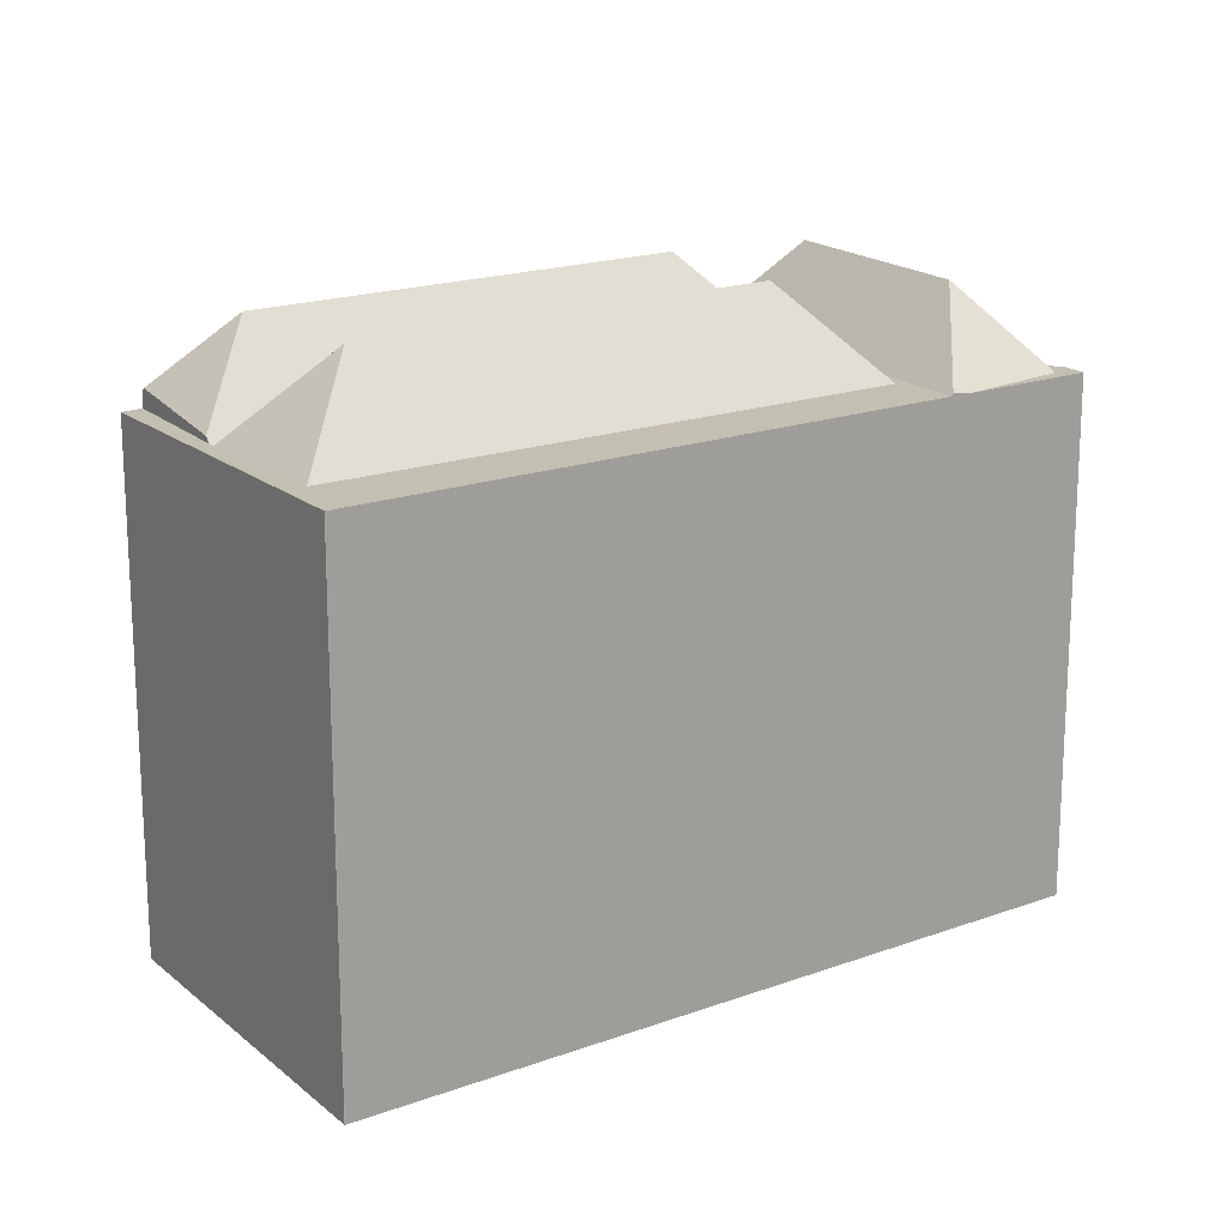
<metadata>
{"format":"obj","ext":"obj","renderer":"f3d","projection":"perspective","resolution":1024,"background":"white","views":[{"elev":17.6,"azim":-6.3,"up":"+Z"}]}
</metadata>
<code>
v -336.8 -1298 14.64
v -317 -1286 14.71
v -316.7 -1287 14.71
v -316.8 -1287 14.71
v -316.2 -1288 14.7
v -316.1 -1288 14.71
v -315.8 -1289 14.7
v -315.9 -1289 14.7
v -315.4 -1290 14.7
v -315.3 -1290 14.7
v -315.2 -1290 14.7
v -314.9 -1291 14.7
v -315.1 -1291 14.7
v -314.5 -1292 14.7
v -314.3 -1292 14.7
v -314 -1293 14.7
v -314.1 -1293 14.7
v -313.5 -1294 14.7
v -313.4 -1294 14.7
v -313.4 -1294 14.7
v -313.1 -1295 14.7
v -313.2 -1295 14.7
v -313.1 -1295 14.7
v -313.3 -1295 14.7
v -312.8 -1296 14.7
v -312.6 -1296 14.7
v -312.6 -1296 14.7
v -312.5 -1296 14.7
v -312.2 -1297 14.7
v -312.2 -1297 14.7
v -331.9 -1308 14.63
v -331.9 -1308 14.63
v -335 -1302 14.63
v -314.9 -1290 14.7
v -332.8 -1306 14.63
v -313.2 -1295 14.7
v -327.2 -1292 14.67
v -316.2 -1299 14.68
v -315.7 -1299 14.69
v -336.3 -1298 14.64
v -315.5 -1291 14.7
v -319 -1293 14.69
v -319.3 -1293 14.69
v -334.6 -1302 14.63
v -320.4 -1294 14.68
v -313.5 -1295 14.7
v -317.3 -1297 14.68
v -317 -1297 14.69
v -332.3 -1306 14.63
v -320.9 -1289 14.69
v -316.9 -1286 14.71
v -327.2 -1292 14.67
v -333.7 -1299 17.15
v -336.3 -1298 15.03
v -317.4 -1287 14.7
v -321.1 -1289 14.69
v -322.4 -1292 17.25
v -320.3 -1294 14.5
v -315.4 -1291 14.7
v -320.5 -1296 17.25
v -319.1 -1293 14.69
v -320.2 -1294 14.68
v -334.5 -1302 14.42
v -334.8 -1302 14.63
v -315 -1291 14.7
v -318.9 -1293 14.69
v -334.5 -1302 14.63
v -334.4 -1302 14.63
v -331.3 -1303 17.16
v -315.5 -1291 14.7
v -317.4 -1287 14.7
v -318.3 -1289 17.03
v -315.4 -1291 14.7
v -316.4 -1294 17.01
v -316.2 -1294 17.01
v -312.8 -1297 14.7
v -313.5 -1295 14.7
v -317.5 -1286 14.7
v -317.4 -1287 14.7
v -318.1 -1290 17.03
v -312.9 -1297 14.7
v -318.1 -1290 17.03
v -318.3 -1289 17.03
v -316.2 -1294 17.01
v -316.4 -1294 17.01
v -319 -1293 14.69
v -320.9 -1289 14.69
v -318.3 -1289 17.03
v -315.6 -1296 17
v -318.9 -1293 14.69
v -316.2 -1299 14.68
v -317 -1297 14.69
v -321 -1288 14.69
v -320.9 -1289 14.69
v -316.2 -1299 14.75
v -319.1 -1293 14.69
v -319.3 -1293 14.69
v -319.3 -1293 14.69
v -316.6 -1299 14.68
v -317.3 -1297 14.68
v -321.1 -1289 14.69
v -321.2 -1288 14.69
v -317.3 -1297 14.68
v -321.1 -1289 14.69
v -322.4 -1292 17.25
v -322.4 -1292 17.25
v -320.5 -1296 17.25
v -319.1 -1293 14.69
v -320.5 -1296 17.25
v -336.2 -1298 15.18
v -334.5 -1302 14.63
v -334.7 -1302 14.63
v -331.3 -1307 14.63
v -332.3 -1306 14.63
v -332.3 -1306 14.63
v -333.7 -1299 17.15
v -333.7 -1299 17.15
v -331.3 -1303 17.16
v -336.7 -1298 14.64
v -334.5 -1302 14.63
v -331.3 -1303 17.16
v -334.6 -1301 14.78
v -315.6 -1296 17
v -316.2 -1299 14.75
v -315.6 -1296 17
v -312.9 -1297 14.7
v -312.4 -1296 14.7
v -312.9 -1297 14.7
v -315.7 -1299 14.69
v -320.9 -1288 14.69
v -321.2 -1289 14.69
v -324.9 -1291 14.68
v -324.9 -1291 14.68
v -336.7 -1298 14.64
v -336.2 -1298 15.13
v -336.8 -1298 14.64
v -336.2 -1298 14.64
v -317 -1286 14.71
v -317.5 -1286 14.7
v -316.2 -1299 14.8
v -316.3 -1299 14.68
v -316.3 -1299 14.68
v -315.3 -1298 14.69
v -316.6 -1299 14.68
v -316.2 -1299 14.8
v -331.3 -1307 14.63
v -332 -1308 14.63
v -312.8 -1297 14.7
v -312.2 -1297 14.7
v -315.3 -1298 14.69
v -336.2 -1298 15.18
v -334 -1303 14.63
v -334.4 -1302 14.72
v -336.2 -1298 15.18
v -336.2 -1298 15.13
v -334.6 -1302 14.63
v -336.2 -1298 14.64
v -334.5 -1302 14.42
v -331.8 -1308 14.63
v -332.6 -1306 14.63
v -334.4 -1302 14.63
v -334.6 -1302 14.63
v -334 -1303 14.63
v -334.6 -1301 14.78
v -336.3 -1298 15.03
v -336.3 -1298 14.64
v -331.8 -1308 14.63
v -334.5 -1302 14.42
v -334.4 -1302 14.63
v -334.4 -1302 14.72
v -334.6 -1301 14.78
v -315.9 -1297 15.9
v -316.8 -1298 14.68
v -313.3 -1296 14.7
v -313 -1296 14.7
v -314.1 -1296 15.66
v -313.3 -1296 14.7
v -316.8 -1298 14.68
v -317.1 -1298 14.68
v -315.9 -1297 15.9
v -332 -1306 14.63
v -332.3 -1306 14.63
v -314.1 -1296 15.66
v -332.5 -1307 14.63
v -315 -1291 14.7
v -315.2 -1290 14.7
v -315.8 -1289 14.7
v -316.1 -1288 14.7
v -316.7 -1287 14.71
v -316.8 -1286 14.71
v -314.9 -1291 14.7
v -312.5 -1296 14.7
v -312.6 -1296 14.7
v -312.3 -1297 14.7
v -312.3 -1297 14.7
v -313.1 -1295 14.7
v -313.5 -1294 14.7
v -314 -1293 14.7
v -314.3 -1292 14.7
v -320.3 -1289 15.18
v -317.2 -1287 14.7
v -317.5 -1287 15.07
v -320.9 -1289 14.69
v -321.4 -1289 15.22
v -317.2 -1287 14.7
v -320.7 -1289 14.69
v -316.7 -1287 14.71
v -316.8 -1287 14.71
v -317.5 -1287 15.07
v -321.4 -1289 15.22
v -335.5 -1298 15.78
v -320.9 -1289 14.69
v -336 -1298 14.64
v -336.4 -1299 14.64
v -336.5 -1299 14.63
v -320.3 -1289 15.18
v -320.7 -1289 14.69
v -336 -1298 14.64
v -336 -1298 15.12
v -336 -1298 15.12
v -335.5 -1298 15.78
v -319.8 -1295 15.89
v -318.6 -1297 15.75
v -320.9 -1292 16.03
v -322.5 -1289 14.69
v -322.4 -1289 14.69
v -322.4 -1289 14.69
v -322.2 -1290 15.25
v -317.9 -1298 14.68
v -317.4 -1299 14.68
v -321.8 -1291 16.14
v -321.8 -1291 16.14
v -320.4 -1294 14.68
v -320.9 -1292 16.03
v -318.6 -1297 15.75
v -320.2 -1294 14.68
v -320.4 -1294 14.68
v -320.3 -1294 14.5
v -317.3 -1300 14.68
v -322.5 -1289 14.69
v -318.2 -1298 14.68
v -318.2 -1298 14.68
v -319.8 -1295 15.89
v -320.3 -1294 14.5
v -320.2 -1294 14.68
v -318.4 -1289 16.99
v -316.3 -1294 16.79
v -315.9 -1294 16.74
v -318 -1290 17.03
v -319.3 -1288 14.7
v -315.2 -1296 16.65
v -319.4 -1287 14.7
v -319.3 -1288 14.7
v -314.3 -1298 14.69
v -319.1 -1288 15.13
v -318.4 -1289 16.99
v -318.2 -1290 17.01
v -318 -1290 17.03
v -314.2 -1298 14.69
v -314.3 -1298 14.69
v -314.8 -1297 15.75
v -315.2 -1296 16.65
v -314.2 -1298 14.69
v -319.4 -1287 14.7
v -317.9 -1293 15.59
v -316.7 -1296 15.53
v -316.2 -1297 15.51
v -320.1 -1288 14.69
v -315.7 -1299 14.69
v -320.2 -1288 14.69
v -320.1 -1288 14.69
v -319.8 -1289 15.68
v -320 -1289 15.17
v -316 -1298 15.5
v -319.8 -1289 15.68
v -318.6 -1292 15.63
v -315.7 -1299 14.74
v -316 -1298 15.5
v -315.7 -1299 14.69
v -320.2 -1288 14.7
v -315.7 -1299 14.69
v -321.9 -1292 16.85
v -315.9 -1288 14.7
v -315.9 -1288 14.7
v -316.4 -1289 14.7
v -318.2 -1290 17.03
v -321.2 -1292 16.07
v -316.4 -1289 14.7
v -335.1 -1300 14.64
v -335.3 -1300 14.63
v -335.5 -1301 14.63
v -320.1 -1291 14.69
v -319.8 -1291 14.69
v -320.1 -1291 14.69
v -321.9 -1292 16.85
v -334.1 -1300 16.16
v -319.8 -1291 14.69
v -335.1 -1300 14.64
v -335.1 -1300 14.9
v -319.1 -1290 15.65
v -318.2 -1290 17.01
v -318.2 -1290 17.03
v -335.1 -1300 14.9
v -334.1 -1300 16.16
v -324.5 -1291 14.68
v -324.5 -1291 14.68
v -324.5 -1291 14.68
v -324.2 -1291 15.33
v -320 -1300 14.67
v -319.5 -1301 14.67
v -323.5 -1293 17.24
v -323.5 -1293 17.24
v -322.5 -1295 14.68
v -322.4 -1295 14.49
v -319.4 -1301 14.67
v -324.6 -1291 14.68
v -320.3 -1299 14.67
v -323.3 -1293 16.77
v -321.3 -1297 17.24
v -320.3 -1299 14.67
v -321.3 -1297 17.24
v -322.4 -1295 14.49
v -322.3 -1295 14.68
v -315 -1290 14.7
v -315 -1290 14.7
v -317.2 -1292 16.92
v -317.3 -1292 17.02
v -334.2 -1302 14.63
v -334.2 -1302 14.68
v -320.3 -1294 14.68
v -320.3 -1294 14.56
v -319.2 -1293 14.69
v -320.3 -1294 14.68
v -318.9 -1293 14.69
v -318.9 -1293 14.69
v -318.3 -1293 15.61
v -317.3 -1292 17.02
v -315.5 -1291 14.7
v -315.5 -1291 14.71
v -315.5 -1291 14.7
v -333.8 -1302 15.22
v -322.6 -1295 14.68
v -322.3 -1295 14.66
v -320.3 -1294 14.56
v -333.8 -1302 15.22
v -334.2 -1302 14.63
v -334.6 -1303 14.63
v -336.7 -1298 14.64
v -336.8 -1298 14.64
v -336.8 -1298 1.776e-15
v -336.7 -1298 0
v -317 -1286 14.71
v -317 -1286 14.71
v -317 -1286 -1.776e-15
v -317 -1286 0
v -316.7 -1287 14.71
v -316.7 -1287 14.71
v -316.7 -1287 0
v -316.7 -1287 -1.776e-15
v -316.2 -1288 14.7
v -316.8 -1287 14.71
v -316.8 -1287 0
v -316.2 -1288 1.776e-15
v -316.1 -1288 14.7
v -316.2 -1288 14.7
v -316.2 -1288 1.776e-15
v -316.1 -1288 1.776e-15
v -315.9 -1288 14.7
v -316.1 -1288 14.71
v -316.1 -1288 0
v -315.9 -1288 0
v -315.8 -1289 14.7
v -315.8 -1289 14.7
v -315.8 -1289 -1.776e-15
v -315.8 -1289 0
v -315.4 -1290 14.7
v -315.9 -1289 14.7
v -315.9 -1289 1.776e-15
v -315.4 -1290 -1.776e-15
v -315.3 -1290 14.7
v -315.4 -1290 14.7
v -315.4 -1290 -1.776e-15
v -315.3 -1290 -1.776e-15
v -315.2 -1290 14.7
v -315.3 -1290 14.7
v -315.3 -1290 -1.776e-15
v -315.2 -1290 0
v -315 -1290 14.7
v -315.2 -1290 14.7
v -315.2 -1290 0
v -315 -1290 -1.776e-15
v -314.9 -1291 14.7
v -314.9 -1291 14.7
v -314.9 -1291 0
v -314.9 -1291 -1.776e-15
v -315 -1291 14.7
v -315.1 -1291 14.7
v -315.1 -1291 0
v -315 -1291 1.776e-15
v -314.3 -1292 14.7
v -314.5 -1292 14.7
v -314.5 -1292 0
v -314.3 -1292 -1.776e-15
v -314 -1293 14.7
v -314.3 -1292 14.7
v -314.3 -1292 0
v -314 -1293 0
v -314 -1293 14.7
v -314 -1293 14.7
v -314 -1293 0
v -314 -1293 -1.776e-15
v -313.5 -1294 14.7
v -314.1 -1293 14.7
v -314.1 -1293 -1.776e-15
v -313.5 -1294 1.776e-15
v -313.5 -1294 14.7
v -313.5 -1294 14.7
v -313.5 -1294 1.776e-15
v -313.5 -1294 1.776e-15
v -313.4 -1294 14.7
v -313.4 -1294 14.7
v -313.4 -1294 0
v -313.4 -1294 1.776e-15
v -313.1 -1295 14.7
v -313.4 -1294 14.7
v -313.4 -1294 1.776e-15
v -313.1 -1295 1.776e-15
v -313.1 -1295 14.7
v -313.1 -1295 14.7
v -313.1 -1295 1.776e-15
v -313.1 -1295 -1.776e-15
v -313.1 -1295 14.7
v -313.2 -1295 14.7
v -313.2 -1295 1.776e-15
v -313.1 -1295 0
v -313.3 -1295 14.7
v -313.1 -1295 14.7
v -313.1 -1295 0
v -313.3 -1295 0
v -313.2 -1295 14.7
v -313.3 -1295 14.7
v -313.3 -1295 0
v -313.2 -1295 1.776e-15
v -312.6 -1296 14.7
v -312.8 -1296 14.7
v -312.8 -1296 0
v -312.6 -1296 0
v -312.6 -1296 14.7
v -312.6 -1296 14.7
v -312.6 -1296 0
v -312.6 -1296 -1.776e-15
v -312.6 -1296 14.7
v -312.6 -1296 14.7
v -312.6 -1296 -1.776e-15
v -312.6 -1296 0
v -312.4 -1296 14.7
v -312.5 -1296 14.7
v -312.5 -1296 0
v -312.4 -1296 0
v -312.2 -1297 14.7
v -312.2 -1297 14.7
v -312.2 -1297 -1.776e-15
v -312.2 -1297 0
v -312.3 -1297 14.7
v -312.2 -1297 14.7
v -312.2 -1297 0
v -312.3 -1297 1.776e-15
v -331.9 -1308 14.63
v -331.9 -1308 14.63
v -331.9 -1308 -1.776e-15
v -331.9 -1308 0
v -332 -1308 14.63
v -331.9 -1308 14.63
v -331.9 -1308 0
v -332 -1308 1.776e-15
v -335.5 -1301 14.63
v -335 -1302 14.63
v -335 -1302 0
v -335.5 -1301 1.776e-15
v -314.9 -1291 14.7
v -314.9 -1290 14.7
v -314.9 -1290 0
v -314.9 -1291 0
v -334.6 -1303 14.63
v -332.8 -1306 14.63
v -332.8 -1306 -1.776e-15
v -334.6 -1303 1.776e-15
v -313 -1296 14.7
v -313.2 -1295 14.7
v -313.2 -1295 1.776e-15
v -313 -1296 1.776e-15
v -316.2 -1299 14.75
v -315.7 -1299 14.69
v -315.7 -1299 0
v -316.2 -1299 1.776e-15
v -316.8 -1286 14.71
v -316.9 -1286 14.71
v -316.9 -1286 0
v -316.8 -1286 -1.776e-15
v -324.6 -1291 14.68
v -327.2 -1292 14.67
v -327.2 -1292 0
v -324.6 -1291 -1.776e-15
v -335 -1302 14.63
v -334.8 -1302 14.63
v -334.8 -1302 0
v -335 -1302 0
v -314.5 -1292 14.7
v -315 -1291 14.7
v -315 -1291 1.776e-15
v -314.5 -1292 0
v -314.2 -1298 14.69
v -312.8 -1297 14.7
v -312.8 -1297 0
v -314.2 -1298 0
v -317 -1286 14.71
v -317.5 -1286 14.7
v -317.5 -1286 0
v -317 -1286 -1.776e-15
v -316.6 -1299 14.68
v -316.2 -1299 14.68
v -316.2 -1299 1.776e-15
v -316.6 -1299 1.776e-15
v -320.2 -1288 14.7
v -321 -1288 14.69
v -321 -1288 -1.776e-15
v -320.2 -1288 -1.776e-15
v -317.3 -1300 14.68
v -316.6 -1299 14.68
v -316.6 -1299 1.776e-15
v -317.3 -1300 -1.776e-15
v -321 -1288 14.69
v -321.2 -1288 14.69
v -321.2 -1288 0
v -321 -1288 -1.776e-15
v -331.8 -1308 14.63
v -331.3 -1307 14.63
v -331.3 -1307 0
v -331.8 -1308 0
v -336.3 -1298 14.64
v -336.7 -1298 14.64
v -336.7 -1298 0
v -336.3 -1298 0
v -316.2 -1299 14.68
v -316.2 -1299 14.75
v -316.2 -1299 1.776e-15
v -316.2 -1299 1.776e-15
v -312.2 -1297 14.7
v -312.4 -1296 14.7
v -312.4 -1296 0
v -312.2 -1297 0
v -336.8 -1298 14.64
v -336.8 -1298 14.64
v -336.8 -1298 0
v -336.8 -1298 1.776e-15
v -316.9 -1286 14.71
v -317 -1286 14.71
v -317 -1286 0
v -316.9 -1286 0
v -332.5 -1307 14.63
v -332 -1308 14.63
v -332 -1308 1.776e-15
v -332.5 -1307 0
v -312.2 -1297 14.7
v -312.2 -1297 14.7
v -312.2 -1297 0
v -312.2 -1297 -1.776e-15
v -327.2 -1292 14.67
v -336.3 -1298 15.03
v -336.3 -1298 0
v -327.2 -1292 0
v -331.9 -1308 14.63
v -331.8 -1308 14.63
v -331.8 -1308 0
v -331.9 -1308 -1.776e-15
v -312.8 -1296 14.7
v -313 -1296 14.7
v -313 -1296 1.776e-15
v -312.8 -1296 0
v -332.8 -1306 14.63
v -332.5 -1307 14.63
v -332.5 -1307 0
v -332.8 -1306 -1.776e-15
v -315.2 -1290 14.7
v -315.2 -1290 14.7
v -315.2 -1290 0
v -315.2 -1290 0
v -315.9 -1289 14.7
v -315.8 -1289 14.7
v -315.8 -1289 0
v -315.9 -1289 1.776e-15
v -316.1 -1288 14.71
v -316.1 -1288 14.7
v -316.1 -1288 1.776e-15
v -316.1 -1288 0
v -316.8 -1287 14.71
v -316.7 -1287 14.71
v -316.7 -1287 -1.776e-15
v -316.8 -1287 0
v -316.7 -1287 14.71
v -316.8 -1286 14.71
v -316.8 -1286 -1.776e-15
v -316.7 -1287 0
v -315.1 -1291 14.7
v -314.9 -1291 14.7
v -314.9 -1291 -1.776e-15
v -315.1 -1291 0
v -312.5 -1296 14.7
v -312.6 -1296 14.7
v -312.6 -1296 0
v -312.5 -1296 0
v -312.8 -1297 14.7
v -312.3 -1297 14.7
v -312.3 -1297 1.776e-15
v -312.8 -1297 0
v -313.2 -1295 14.7
v -313.1 -1295 14.7
v -313.1 -1295 -1.776e-15
v -313.2 -1295 1.776e-15
v -313.4 -1294 14.7
v -313.5 -1294 14.7
v -313.5 -1294 1.776e-15
v -313.4 -1294 0
v -314.1 -1293 14.7
v -314 -1293 14.7
v -314 -1293 -1.776e-15
v -314.1 -1293 -1.776e-15
v -314.3 -1292 14.7
v -314.3 -1292 14.7
v -314.3 -1292 -1.776e-15
v -314.3 -1292 0
v -316.7 -1287 14.71
v -316.7 -1287 14.71
v -316.7 -1287 0
v -316.7 -1287 0
v -336.8 -1298 14.64
v -336.5 -1299 14.63
v -336.5 -1299 1.776e-15
v -336.8 -1298 0
v -319.4 -1301 14.67
v -317.3 -1300 14.68
v -317.3 -1300 -1.776e-15
v -319.4 -1301 0
v -321.2 -1288 14.69
v -322.5 -1289 14.69
v -322.5 -1289 0
v -321.2 -1288 0
v -315.7 -1299 14.69
v -314.2 -1298 14.69
v -314.2 -1298 0
v -315.7 -1299 0
v -317.5 -1286 14.7
v -319.4 -1287 14.7
v -319.4 -1287 1.776e-15
v -317.5 -1286 0
v -315.7 -1299 14.69
v -315.7 -1299 14.69
v -315.7 -1299 0
v -315.7 -1299 0
v -319.4 -1287 14.7
v -320.2 -1288 14.7
v -320.2 -1288 -1.776e-15
v -319.4 -1287 1.776e-15
v -315.8 -1289 14.7
v -315.9 -1288 14.7
v -315.9 -1288 0
v -315.8 -1289 -1.776e-15
v -336.5 -1299 14.63
v -335.5 -1301 14.63
v -335.5 -1301 1.776e-15
v -336.5 -1299 1.776e-15
v -331.3 -1307 14.63
v -319.4 -1301 14.67
v -319.4 -1301 0
v -331.3 -1307 0
v -322.5 -1289 14.69
v -324.6 -1291 14.68
v -324.6 -1291 -1.776e-15
v -322.5 -1289 0
v -314.9 -1290 14.7
v -315 -1290 14.7
v -315 -1290 -1.776e-15
v -314.9 -1290 0
v -334.8 -1302 14.63
v -334.6 -1303 14.63
v -334.6 -1303 1.776e-15
v -334.8 -1302 0
v -336.8 -1298 0
v -317 -1286 0
v -316.7 -1287 0
v -316.8 -1287 0
v -316.2 -1288 0
v -316.1 -1288 0
v -315.8 -1289 0
v -315.9 -1289 0
v -315.4 -1290 0
v -315.3 -1290 0
v -315.2 -1290 0
v -314.9 -1291 0
v -315.1 -1291 0
v -314.5 -1292 0
v -314.3 -1292 0
v -314 -1293 0
v -314.1 -1293 0
v -313.5 -1294 0
v -313.4 -1294 0
v -313.4 -1294 0
v -313.1 -1295 0
v -313.2 -1295 0
v -313.1 -1295 0
v -313.3 -1295 0
v -312.8 -1296 0
v -312.6 -1296 0
v -312.6 -1296 0
v -312.5 -1296 0
v -312.2 -1297 0
v -312.2 -1297 0
v -331.9 -1308 0
v -331.9 -1308 0
f 194 149 29 30 195
f 139 78 2 138
f 197 19 20 21 196
f 302 80 257 301
f 63 44 68
f 257 80 258
f 325 186 11 324
f 202 55 201
f 204 56 203
f 248 84 85 247
f 223 60 222
f 327 249 326
f 185 34 12 191
f 266 48 66 265
f 329 152 328
f 331 58 45 330
f 267 173 48 266
f 269 143 259 263 279
f 280 264 252 270
f 271 253 255 273
f 277 150 281
f 212 101 87 206
f 332 97 86 334
f 142 91 99 144
f 131 102 93 130
f 96 90 92 100
f 314 158 162 313
f 315 113 146 310
f 305 132 52 316
f 318 296 116 312
f 165 37 133 155
f 320 115 118 319
f 111 64 33 112
f 159 146 113 167
f 163 114 160
f 136 1 119 134
f 170 120 169
f 299 122 44 298
f 193 28 127 192
f 177 128 176
f 130 87 101 131
f 306 132 305
f 308 211 154 155 133 307
f 215 136 134 214
f 137 40 54 135
f 138 51 71 139
f 270 252 250 268
f 140 124 38 141
f 178 142 144 179
f 310 146 181 309
f 181 146 159 182
f 192 127 149 194
f 259 143 254
f 274 180 261 260 150 277
f 345 69 49 152 329
f 214 134 157 213
f 182 159 147 184
f 161 111 112 156
f 157 134 119 166
f 167 31 32 147 159
f 347 64 111 346
f 245 108 243
f 304 171 303
f 278 140 141 173 267
f 174 77 36 175
f 262 125 84 248
f 179 100 92 178
f 309 181 114 317
f 182 160 114 181
f 261 180 89 251
f 184 35 160 182
f 284 188 6 283
f 208 190 207
f 205 71 51 190 208
f 191 13 65 73 70 185
f 192 126 174 175 25 26 27 193
f 194 148 126 192
f 195 76 148 194
f 199 15 16 198
f 198 17 18 197 196 22 23 24 36 77 73 65 14 199
f 286 83 202 201 285
f 282 57 231 287
f 207 3 189 208
f 288 205 208 189 4 5 188 284
f 311 117 211 308
f 291 215 214 290
f 218 137 135 110 219
f 217 50 200
f 290 214 213 289
f 220 151 221
f 273 255 256 272
f 294 212 206 293
f 222 61 47 223
f 225 131 101 226
f 227 104 210 228
f 229 179 144 230
f 287 231 204 203 292
f 228 210 232
f 333 233 97 332
f 230 144 99 239
f 240 102 131 225
f 234 98 237
f 235 103 242
f 323 245 243 109 321
f 344 245 323 343
f 241 100 179 229
f 247 59 46 248
f 326 249 82 339
f 252 139 71 250
f 255 209 88 256
f 300 276 42 297
f 336 265 66 335
f 254 126 148 259
f 261 183 81 260
f 248 46 177 176 262
f 251 183 261
f 259 148 76 263
f 264 78 139 252
f 253 79 209 255
f 265 74 75 266
f 266 75 123 172 267
f 268 87 130 270
f 272 216 273
f 301 257 276 300
f 337 74 265 336
f 277 145 274
f 267 172 278
f 279 129 269
f 270 130 93 280
f 273 216 94 271
f 281 39 95 145 277
f 283 7 187 284
f 339 82 286 285 338
f 287 224 282
f 340 288 284 187 8 9 10 186 325
f 290 112 33 291
f 289 156 112 290
f 293 86 97 294
f 292 43 224 287
f 313 162 164 296 318
f 298 218 219 299
f 300 275 246 301
f 301 246 72 302
f 297 217 200 275 300
f 303 220 221 53 304
f 305 225 226 306
f 307 227 228 308
f 309 229 230 310
f 308 228 232 106 311
f 313 237 238 314
f 310 230 239 315
f 316 240 225 305
f 312 105 295 318
f 319 107 235 242 320
f 318 295 234 237 313
f 342 323 321 121 341
f 343 323 342
f 317 241 229 309
f 324 34 185 325
f 326 247 85 327
f 328 67 153 329
f 330 62 331
f 332 96 236 333
f 334 90 96 332
f 336 276 257 258 337
f 338 41 339
f 325 185 70 340
f 341 170 169 342
f 342 169 168 322 343
f 343 322 244 344
f 339 41 59 247 326
f 335 42 276 336
f 329 153 345
f 346 163 160 35 347
f 349 350 351 348
f 353 354 355 352
f 357 358 359 356
f 361 362 363 360
f 365 366 367 364
f 369 370 371 368
f 373 374 375 372
f 377 378 379 376
f 381 382 383 380
f 385 386 387 384
f 389 390 391 388
f 393 394 395 392
f 397 398 399 396
f 401 402 403 400
f 405 406 407 404
f 409 410 411 408
f 413 414 415 412
f 417 418 419 416
f 421 422 423 420
f 425 426 427 424
f 429 430 431 428
f 433 434 435 432
f 437 438 439 436
f 441 442 443 440
f 445 446 447 444
f 449 450 451 448
f 453 454 455 452
f 457 458 459 456
f 461 462 463 460
f 465 466 467 464
f 469 470 471 468
f 473 474 475 472
f 477 478 479 476
f 481 482 483 480
f 485 486 487 484
f 489 490 491 488
f 493 494 495 492
f 497 498 499 496
f 501 502 503 500
f 505 506 507 504
f 509 510 511 508
f 513 514 515 512
f 517 518 519 516
f 521 522 523 520
f 525 526 527 524
f 529 530 531 528
f 533 534 535 532
f 537 538 539 536
f 541 542 543 540
f 545 546 547 544
f 549 550 551 548
f 553 554 555 552
f 557 558 559 556
f 561 562 563 560
f 565 566 567 564
f 569 570 571 568
f 573 574 575 572
f 577 578 579 576
f 581 582 583 580
f 585 586 587 584
f 589 590 591 588
f 593 594 595 592
f 597 598 599 596
f 601 602 603 600
f 605 606 607 604
f 609 610 611 608
f 613 614 615 612
f 617 618 619 616
f 621 622 623 620
f 625 626 627 624
f 629 630 631 628
f 633 634 635 632
f 637 638 639 636
f 641 642 643 640
f 645 646 647 644
f 649 650 651 648
f 653 654 655 652
f 657 658 659 656
f 661 662 663 660
f 665 666 667 664
f 669 670 671 668
f 673 674 675 672
f 677 678 679 676
f 681 682 683 680
f 685 686 687 684
f 689 690 691 692 693 694 695 696 697 698 699 700 701 702 703 704 705 706 707 708 709 710 711 712 713 714 715 716 717 718 719 688

</code>
